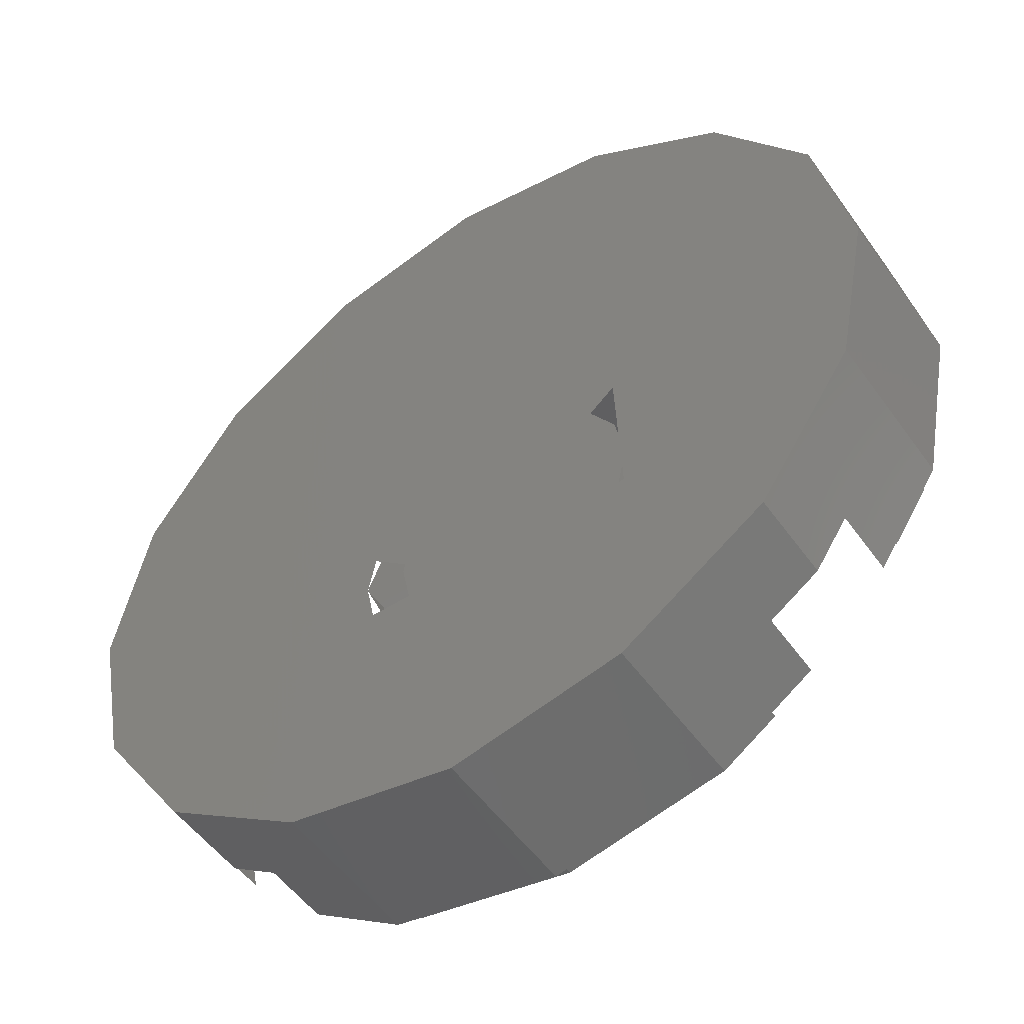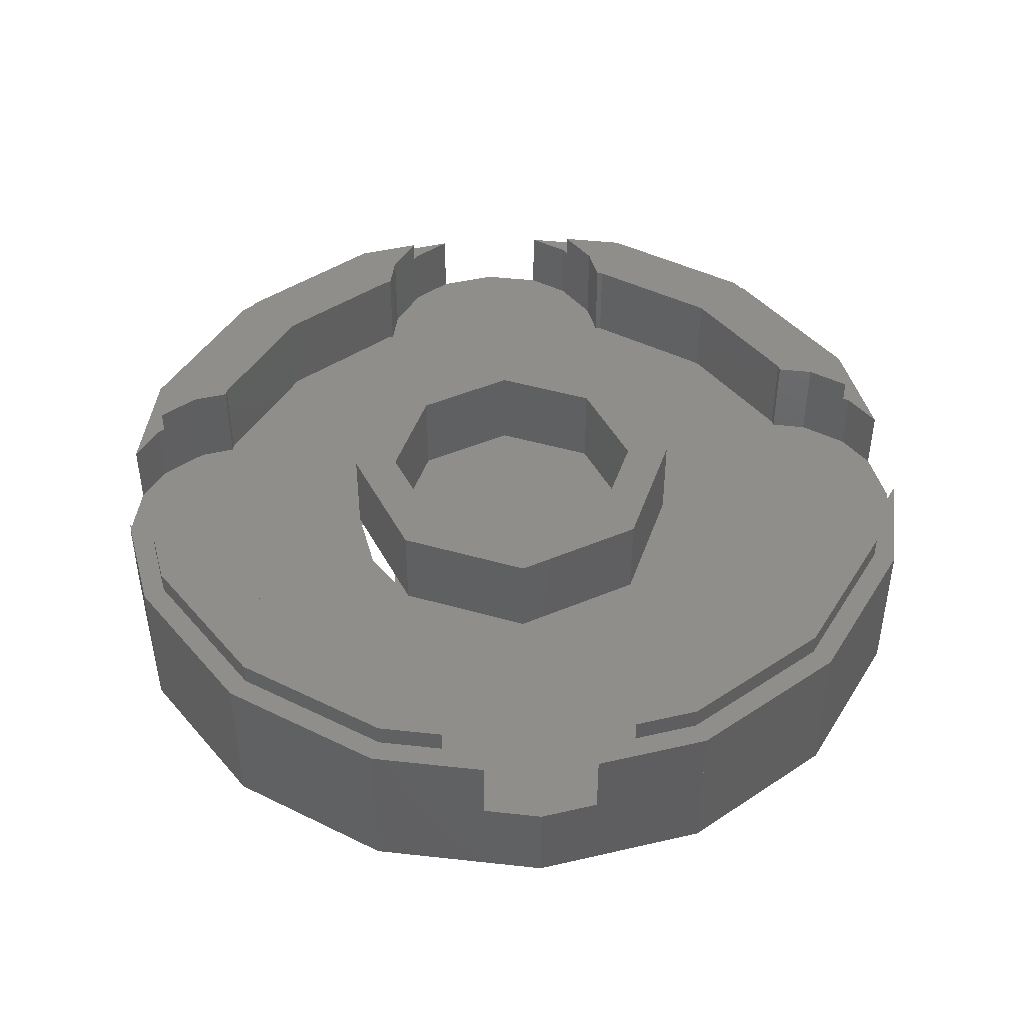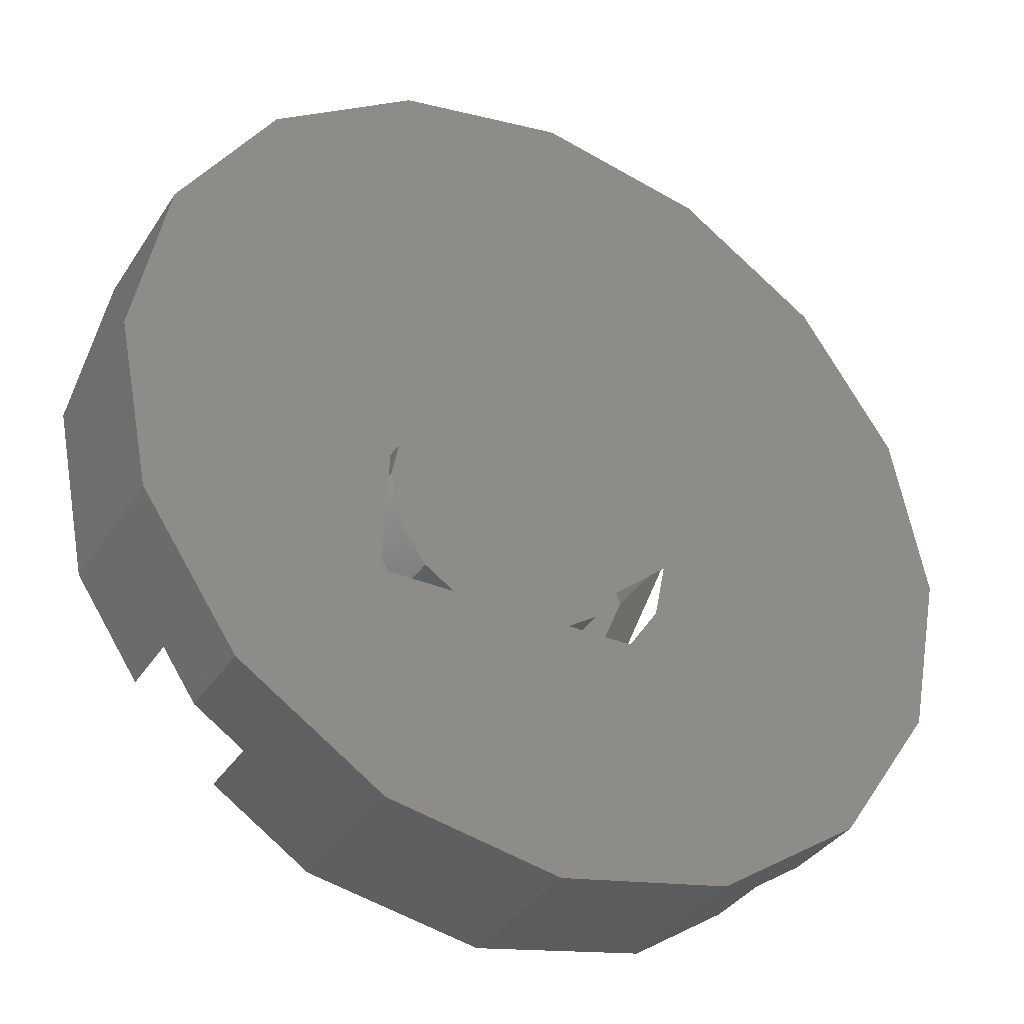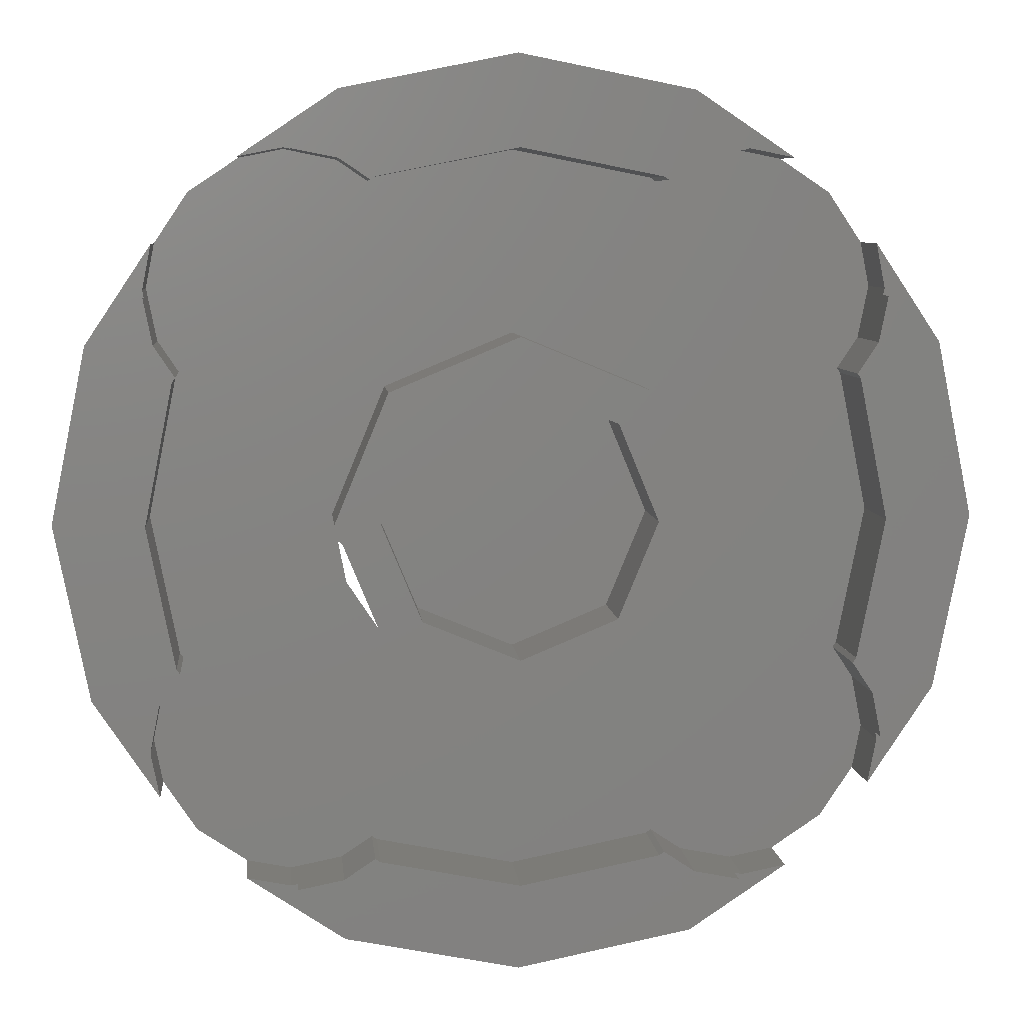
<metadata>
{"format":"stl","ext":"stl","renderer":"f3d","projection":"perspective","resolution":1024,"background":"white","views":[{"elev":-52.5,"azim":34.6,"up":"+Z"},{"elev":44.6,"azim":-48.9,"up":"+Y"},{"elev":-35.8,"azim":-28.7,"up":"+Z"},{"elev":7.0,"azim":174.6,"up":"+Z"}]}
</metadata>
<code>
# stl→obj: 288 verts, 476 faces
v -0.8 0 0
v -0.76 0 -0.06116
v -0.76 0 0
v 0.76 0 0
v 0.76 0 -0.06116
v 0.8 0 0
v 0.5657 0 -0.5657
v 0.3168 0 -0.06116
v 0.328 0 -0.328
v 0 0 -0.328
v 0 0 -0.8
v -0.5657 0 -0.5657
v -0.328 0 -0.328
v -0.3168 0 -0.06116
v 0.6375 0.28 -0.3876
v 0.6375 0.16 -0.3876
v 0.6217 0.16 -0.3082
v 0.6246 0.28 0.4775
v 0.6246 0.16 0.4775
v 0.7391 0.28 0.3061
v 0.7391 0.28 -0.3061
v 0.6246 0.16 -0.4775
v 0.6246 0.28 -0.4775
v 0.6217 0.16 0.3082
v 0.6375 0.16 0.3876
v 0.6375 0.28 0.3876
v 0.64 0.28 -0.4
v 0.64 0.28 0.4
v 0.2263 0.16 0.2263
v 0.64 0.16 0
v 0.4525 0.16 0
v 0.2263 0.16 -0.2263
v 0.6217 0.32 -0.3082
v 0.6375 0.32 -0.3876
v 0.7391 0 0.3061
v 0.6246 0 0.4775
v 0.6246 0 -0.4775
v 0.7391 0 -0.3061
v 0.6375 0.32 0.3876
v 0.6217 0.32 0.3082
v 0.6652 0.32 -0.2755
v 0.7021 0.32 -0.2908
v 0.5854 0.32 -0.2538
v 0.5913 0.32 -0.2449
v 0.6652 0.32 0.2755
v 0.5913 0.32 0.2449
v 0.5854 0.32 0.2538
v 0.7021 0.32 0.2908
v 0.7021 0.28 -0.2908
v 0.7021 0.28 0.2908
v 0.64 0.16 0.4
v 0.5657 0.16 0.5657
v 0.5854 0.16 0.2538
v 0.5913 0.16 0.2449
v 0.5913 0.16 -0.2449
v 0.5854 0.16 -0.2538
v 0.64 0.16 -0.4
v 0.5657 0.16 -0.5657
v 0.64 0.32 0
v 0.76 0.32 -0
v 0.76 0.28 -0
v 0.5657 0 0.5657
v 0.8 0.28 -0
v 0.8 0 -0
v 0.72 0.32 -1e-06
v 0.64 0.32 -1e-06
v 0.76 0.32 3e-06
v 0.72 0.32 2e-06
v 0.8 0.28 3e-06
v 0.76 0.28 3e-06
v 0.2956 0.16 -0.1225
v 0.32 0.16 0
v 0.2956 0.16 0.1225
v 0.3876 0.28 0.6375
v 0.3876 0.16 0.6375
v 0.3082 0.16 0.6217
v -0.4775 0.28 0.6246
v -0.4775 0.16 0.6246
v -0.3061 0.28 0.7391
v 0.3061 0.28 0.7391
v 0.4775 0.16 0.6246
v 0.4775 0.28 0.6246
v -0.3082 0.16 0.6217
v -0.3876 0.16 0.6375
v -0.3876 0.28 0.6375
v 0.4 0.28 0.64
v -0.4 0.28 0.64
v -0.2263 0.16 0.2263
v 0 0.16 0.64
v 0 0.16 0.4525
v 0.3082 0.32 0.6217
v 0.3876 0.32 0.6375
v -0.3061 0 0.7391
v -0.4775 0 0.6246
v 0.4775 0 0.6246
v 0.3061 0 0.7391
v -0.3876 0.32 0.6375
v -0.3082 0.32 0.6217
v 0.2755 0.32 0.6652
v 0.2908 0.32 0.7021
v 0.2538 0.32 0.5854
v 0.2449 0.32 0.5913
v -0.2755 0.32 0.6652
v -0.2449 0.32 0.5913
v -0.2538 0.32 0.5854
v -0.2908 0.32 0.7021
v 0.2908 0.28 0.7021
v -0.2908 0.28 0.7021
v -0.4 0.16 0.64
v -0.5657 0.16 0.5657
v -0.2538 0.16 0.5854
v -0.2449 0.16 0.5913
v 0.2449 0.16 0.5913
v 0.2538 0.16 0.5854
v 0.4 0.16 0.64
v -0 0.32 0.64
v -0 0.16 0.64
v 0 0.32 0.76
v 0 0.28 0.76
v -0.5657 0 0.5657
v 0 0.28 0.8
v 0 0 0.8
v 1e-06 0.32 0.72
v 1e-06 0.32 0.64
v -3e-06 0.32 0.76
v -2e-06 0.32 0.72
v -3e-06 0.28 0.8
v -3e-06 0.28 0.76
v 0.1225 0.16 0.2956
v 0 0.16 0.32
v -0.1225 0.16 0.2956
v -0.6375 0.28 0.3876
v -0.6375 0.16 0.3876
v -0.6217 0.16 0.3082
v -0.6246 0.28 -0.4775
v -0.6246 0.16 -0.4775
v -0.7391 0.28 -0.3061
v -0.7391 0.28 0.3061
v -0.6246 0.16 0.4775
v -0.6246 0.28 0.4775
v -0.6217 0.16 -0.3082
v -0.6375 0.16 -0.3876
v -0.6375 0.28 -0.3876
v -0.64 0.28 0.4
v -0.64 0.28 -0.4
v -0.2263 0.16 -0.2263
v -0.64 0.16 0
v -0.4525 0.16 0
v -0.6217 0.32 0.3082
v -0.6375 0.32 0.3876
v -0.7391 0 -0.3061
v -0.6246 0 -0.4775
v -0.6246 0 0.4775
v -0.7391 0 0.3061
v -0.6375 0.32 -0.3876
v -0.6217 0.32 -0.3082
v -0.6652 0.32 0.2755
v -0.7021 0.32 0.2908
v -0.5854 0.32 0.2538
v -0.5913 0.32 0.2449
v -0.6652 0.32 -0.2755
v -0.5913 0.32 -0.2449
v -0.5854 0.32 -0.2538
v -0.7021 0.32 -0.2908
v -0.7021 0.28 0.2908
v -0.7021 0.28 -0.2908
v -0.64 0.16 -0.4
v -0.5657 0.16 -0.5657
v -0.5854 0.16 -0.2538
v -0.5913 0.16 -0.2449
v -0.5913 0.16 0.2449
v -0.5854 0.16 0.2538
v -0.64 0.16 0.4
v -0.64 0.32 -0
v -0.64 0.16 -0
v -0.76 0.32 0
v -0.76 0.28 0
v -0.8 0.28 0
v -0.72 0.32 1e-06
v -0.64 0.32 1e-06
v -0.76 0.32 -3e-06
v -0.72 0.32 -2e-06
v -0.8 0.28 -3e-06
v -0.76 0.28 -3e-06
v -0.2956 0.16 0.1225
v -0.32 0.16 0
v -0.2956 0.16 -0.1225
v -0.3876 0.28 -0.6375
v -0.3876 0.16 -0.6375
v -0.3082 0.16 -0.6217
v 0.4775 0.28 -0.6246
v 0.4775 0.16 -0.6246
v 0.3061 0.28 -0.7391
v -0.3061 0.28 -0.7391
v -0.4775 0.16 -0.6246
v -0.4775 0.28 -0.6246
v 0.3082 0.16 -0.6217
v 0.3876 0.16 -0.6375
v 0.3876 0.28 -0.6375
v -0.4 0.28 -0.64
v 0.4 0.28 -0.64
v 0 0.16 -0.64
v 0 0.16 -0.4525
v -0.3082 0.32 -0.6217
v -0.3876 0.32 -0.6375
v 0.3061 0 -0.7391
v 0.4775 0 -0.6246
v -0.4775 0 -0.6246
v -0.3061 0 -0.7391
v 0.3876 0.32 -0.6375
v 0.3082 0.32 -0.6217
v -0.2755 0.32 -0.6652
v -0.2908 0.32 -0.7021
v -0.2538 0.32 -0.5854
v -0.2449 0.32 -0.5913
v 0.2755 0.32 -0.6652
v 0.2449 0.32 -0.5913
v 0.2538 0.32 -0.5854
v 0.2908 0.32 -0.7021
v -0.2908 0.28 -0.7021
v 0.2908 0.28 -0.7021
v 0.4 0.16 -0.64
v 0.2538 0.16 -0.5854
v 0.2449 0.16 -0.5913
v -0.2449 0.16 -0.5913
v -0.2538 0.16 -0.5854
v -0.4 0.16 -0.64
v 0 0.32 -0.64
v -0 0.32 -0.76
v -0 0.28 -0.76
v -0 0.28 -0.8
v -0 0 -0.8
v -1e-06 0.32 -0.72
v -1e-06 0.32 -0.64
v 3e-06 0.32 -0.76
v 2e-06 0.32 -0.72
v 3e-06 0.28 -0.8
v 3e-06 0.28 -0.76
v -0.1225 0.16 -0.2956
v 0 0.16 -0.32
v 0.1225 0.16 -0.2956
v 0.24 0.16 0
v 0.2217 0.16 -0.09184
v 0 0.16 0
v 0.1697 0.16 -0.1697
v 0.09184 0.16 -0.2217
v 0 0.16 -0.24
v -0.09184 0.16 -0.2217
v -0.1697 0.16 -0.1697
v -0.2217 0.16 -0.09184
v -0.24 0.16 -0
v -0.2217 0.16 0.09184
v -0.1697 0.16 0.1697
v -0.09184 0.16 0.2217
v -0 0.16 0.24
v 0.09184 0.16 0.2217
v 0.1697 0.16 0.1697
v 0.2217 0.16 0.09184
v 0.24 0.32 0
v 0.32 0.32 0
v 0.2263 0.32 -0.2263
v 0.1697 0.32 -0.1697
v 0 0.32 -0.32
v 0 0.32 -0.24
v -0.2263 0.32 -0.2263
v -0.1697 0.32 -0.1697
v -0.32 0.32 -0
v -0.24 0.32 -0
v -0.2263 0.32 0.2263
v -0.1697 0.32 0.1697
v -0 0.32 0.32
v -0 0.32 0.24
v 0.2263 0.32 0.2263
v 0.1697 0.32 0.1697
v -0.32 0.16 -0
v -0 0.16 0.32
v 0.76 0 -0
v 0.7021 0 0.2908
v 0.5374 0 0.5374
v 0.2908 0 0.7021
v 0 0 0.76
v -0.2908 0 0.7021
v -0.5374 0 0.5374
v -0.7021 0 0.2908
v -0 0 0.8
v -0 0 0.76
v -0.8 0 -0
v -0.76 0 -0
f 1 2 3
f 4 5 6
f 6 5 7
f 8 9 7
f 7 5 8
f 10 11 7
f 7 9 10
f 12 11 10
f 10 13 12
f 14 2 12
f 12 13 14
f 2 1 12
f 14 3 2
f 4 8 5
f 8 14 10
f 14 8 4
f 4 3 14
f 15 16 17
f 18 19 20
f 21 22 23
f 24 25 26
f 23 27 21
f 20 28 18
f 29 30 31
f 31 30 32
f 17 33 34
f 17 34 15
f 35 20 19
f 35 19 36
f 37 22 21
f 37 21 38
f 26 39 40
f 26 40 24
f 33 41 42
f 33 42 34
f 43 44 41
f 43 41 33
f 40 45 46
f 40 46 47
f 39 48 45
f 39 45 40
f 27 15 49
f 27 49 21
f 20 50 26
f 20 26 28
f 51 29 52
f 51 52 19
f 51 24 53
f 51 53 29
f 53 54 30
f 53 30 29
f 32 30 55
f 32 55 56
f 32 56 17
f 32 17 57
f 22 58 32
f 22 32 57
f 33 17 56
f 33 56 43
f 27 57 16
f 27 16 15
f 57 27 23
f 57 23 22
f 47 46 54
f 47 54 53
f 54 46 59
f 54 59 30
f 30 59 44
f 30 44 55
f 56 55 44
f 56 44 43
f 26 50 48
f 26 48 39
f 49 42 60
f 49 60 61
f 61 60 48
f 61 48 50
f 34 42 49
f 34 49 15
f 62 36 19
f 62 19 52
f 38 21 63
f 38 63 64
f 64 63 20
f 64 20 35
f 58 22 37
f 58 37 7
f 19 18 28
f 19 28 51
f 26 25 51
f 26 51 28
f 47 53 24
f 47 24 40
f 46 45 65
f 46 65 66
f 66 65 41
f 66 41 44
f 45 48 67
f 45 67 68
f 68 67 42
f 68 42 41
f 50 20 69
f 50 69 70
f 70 69 21
f 70 21 49
f 32 71 31
f 71 72 31
f 72 73 31
f 73 29 31
f 74 75 76
f 77 78 79
f 80 81 82
f 83 84 85
f 82 86 80
f 79 87 77
f 88 89 90
f 90 89 29
f 76 91 92
f 76 92 74
f 93 79 78
f 93 78 94
f 95 81 80
f 95 80 96
f 85 97 98
f 85 98 83
f 91 99 100
f 91 100 92
f 101 102 99
f 101 99 91
f 98 103 104
f 98 104 105
f 97 106 103
f 97 103 98
f 86 74 107
f 86 107 80
f 79 108 85
f 79 85 87
f 109 88 110
f 109 110 78
f 109 83 111
f 109 111 88
f 111 112 89
f 111 89 88
f 29 89 113
f 29 113 114
f 29 114 76
f 29 76 115
f 81 52 29
f 81 29 115
f 91 76 114
f 91 114 101
f 86 115 75
f 86 75 74
f 115 86 82
f 115 82 81
f 105 104 112
f 105 112 111
f 112 104 116
f 112 116 117
f 117 116 102
f 117 102 113
f 114 113 102
f 114 102 101
f 85 108 106
f 85 106 97
f 107 100 118
f 107 118 119
f 119 118 106
f 119 106 108
f 92 100 107
f 92 107 74
f 120 94 78
f 120 78 110
f 96 80 121
f 96 121 122
f 122 121 79
f 122 79 93
f 52 81 95
f 52 95 62
f 78 77 87
f 78 87 109
f 85 84 109
f 85 109 87
f 105 111 83
f 105 83 98
f 104 103 123
f 104 123 124
f 124 123 99
f 124 99 102
f 103 106 125
f 103 125 126
f 126 125 100
f 126 100 99
f 108 79 127
f 108 127 128
f 128 127 80
f 128 80 107
f 29 129 90
f 129 130 90
f 130 131 90
f 131 88 90
f 132 133 134
f 135 136 137
f 138 139 140
f 141 142 143
f 140 144 138
f 137 145 135
f 146 147 148
f 148 147 88
f 134 149 150
f 134 150 132
f 151 137 136
f 151 136 152
f 153 139 138
f 153 138 154
f 143 155 156
f 143 156 141
f 149 157 158
f 149 158 150
f 159 160 157
f 159 157 149
f 156 161 162
f 156 162 163
f 155 164 161
f 155 161 156
f 144 132 165
f 144 165 138
f 137 166 143
f 137 143 145
f 167 146 168
f 167 168 136
f 167 141 169
f 167 169 146
f 169 170 147
f 169 147 146
f 88 147 171
f 88 171 172
f 88 172 134
f 88 134 173
f 139 110 88
f 139 88 173
f 149 134 172
f 149 172 159
f 144 173 133
f 144 133 132
f 173 144 140
f 173 140 139
f 163 162 170
f 163 170 169
f 170 162 174
f 170 174 175
f 175 174 160
f 175 160 171
f 172 171 160
f 172 160 159
f 143 166 164
f 143 164 155
f 165 158 176
f 165 176 177
f 177 176 164
f 177 164 166
f 150 158 165
f 150 165 132
f 12 152 136
f 12 136 168
f 154 138 178
f 154 178 1
f 1 178 137
f 1 137 151
f 110 139 153
f 110 153 120
f 136 135 145
f 136 145 167
f 143 142 167
f 143 167 145
f 163 169 141
f 163 141 156
f 162 161 179
f 162 179 180
f 180 179 157
f 180 157 160
f 161 164 181
f 161 181 182
f 182 181 158
f 182 158 157
f 166 137 183
f 166 183 184
f 184 183 138
f 184 138 165
f 88 185 148
f 185 186 148
f 186 187 148
f 187 146 148
f 188 189 190
f 191 192 193
f 194 195 196
f 197 198 199
f 196 200 194
f 193 201 191
f 32 202 203
f 203 202 146
f 190 204 205
f 190 205 188
f 206 193 192
f 206 192 207
f 208 195 194
f 208 194 209
f 199 210 211
f 199 211 197
f 204 212 213
f 204 213 205
f 214 215 212
f 214 212 204
f 211 216 217
f 211 217 218
f 210 219 216
f 210 216 211
f 200 188 220
f 200 220 194
f 193 221 199
f 193 199 201
f 222 32 58
f 222 58 192
f 222 197 223
f 222 223 32
f 223 224 202
f 223 202 32
f 146 202 225
f 146 225 226
f 146 226 190
f 146 190 227
f 195 168 146
f 195 146 227
f 204 190 226
f 204 226 214
f 200 227 189
f 200 189 188
f 227 200 196
f 227 196 195
f 218 217 224
f 218 224 223
f 224 217 228
f 224 228 202
f 202 228 215
f 202 215 225
f 226 225 215
f 226 215 214
f 199 221 219
f 199 219 210
f 220 213 229
f 220 229 230
f 230 229 219
f 230 219 221
f 205 213 220
f 205 220 188
f 7 207 192
f 7 192 58
f 209 194 231
f 209 231 232
f 232 231 193
f 232 193 206
f 168 195 208
f 168 208 12
f 192 191 201
f 192 201 222
f 199 198 222
f 199 222 201
f 218 223 197
f 218 197 211
f 217 216 233
f 217 233 234
f 234 233 212
f 234 212 215
f 216 219 235
f 216 235 236
f 236 235 213
f 236 213 212
f 221 193 237
f 221 237 238
f 238 237 194
f 238 194 220
f 146 239 203
f 239 240 203
f 240 241 203
f 241 32 203
f 242 243 244
f 243 245 244
f 245 246 244
f 246 247 244
f 247 248 244
f 248 249 244
f 249 250 244
f 250 251 244
f 251 252 244
f 252 253 244
f 253 254 244
f 254 255 244
f 255 256 244
f 256 257 244
f 257 258 244
f 258 242 244
f 259 260 261
f 259 261 262
f 262 261 263
f 262 263 264
f 264 263 265
f 264 265 266
f 266 265 267
f 266 267 268
f 268 267 269
f 268 269 270
f 270 269 271
f 270 271 272
f 272 271 273
f 272 273 274
f 274 273 260
f 274 260 259
f 260 72 32
f 260 32 261
f 261 32 240
f 261 240 263
f 263 240 146
f 263 146 265
f 265 146 275
f 265 275 267
f 267 275 88
f 267 88 269
f 269 88 276
f 269 276 271
f 271 276 29
f 271 29 273
f 273 29 72
f 273 72 260
f 242 259 262
f 242 262 245
f 245 262 264
f 245 264 247
f 247 264 266
f 247 266 249
f 249 266 268
f 249 268 251
f 251 268 270
f 251 270 253
f 253 270 272
f 253 272 255
f 255 272 274
f 255 274 257
f 257 274 259
f 257 259 242
f 277 278 3
f 278 279 3
f 279 280 3
f 280 281 3
f 281 282 3
f 282 283 3
f 283 284 3
f 4 6 35
f 4 35 278
f 278 35 62
f 278 62 279
f 279 62 96
f 279 96 280
f 280 96 285
f 280 285 286
f 286 285 93
f 286 93 282
f 282 93 120
f 282 120 283
f 283 120 154
f 283 154 284
f 284 154 287
f 284 287 288
f 7 38 6
f 1 151 12
f 12 209 11
f 11 206 7

</code>
